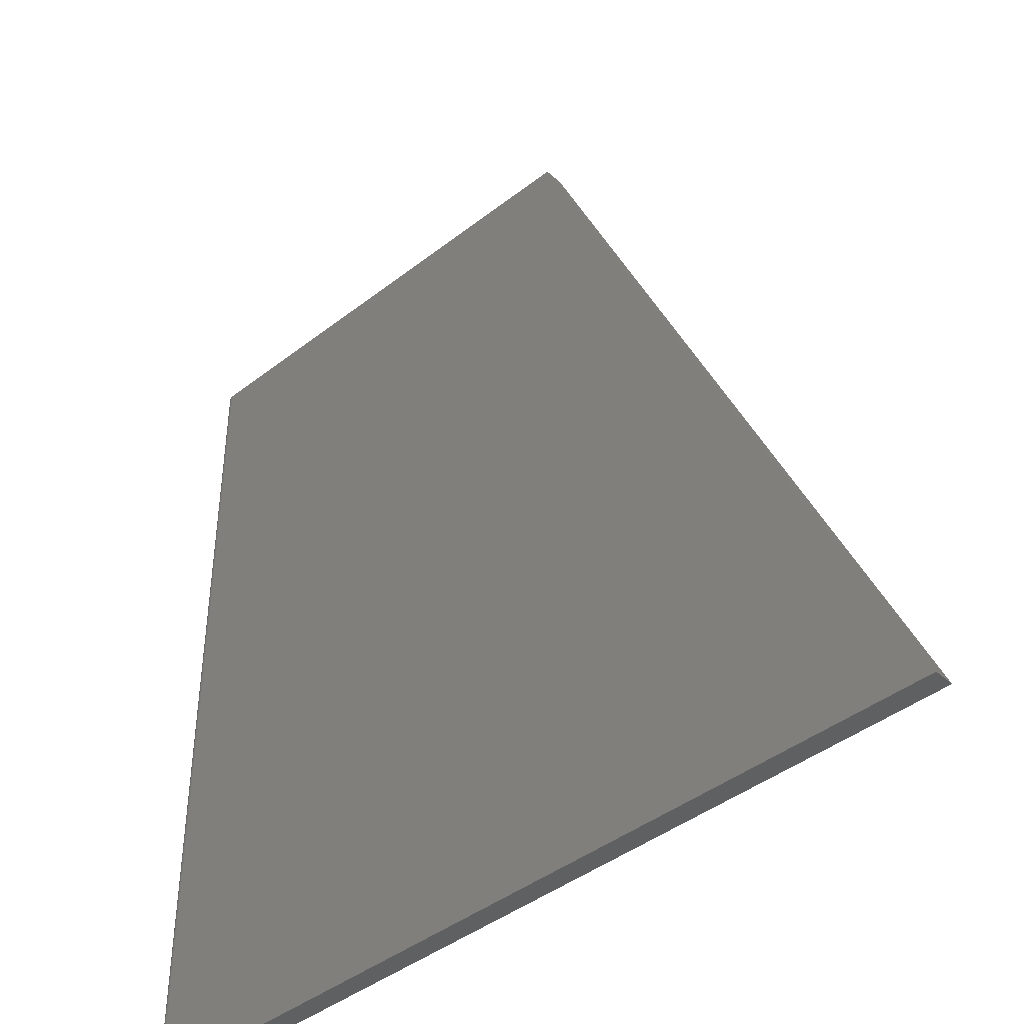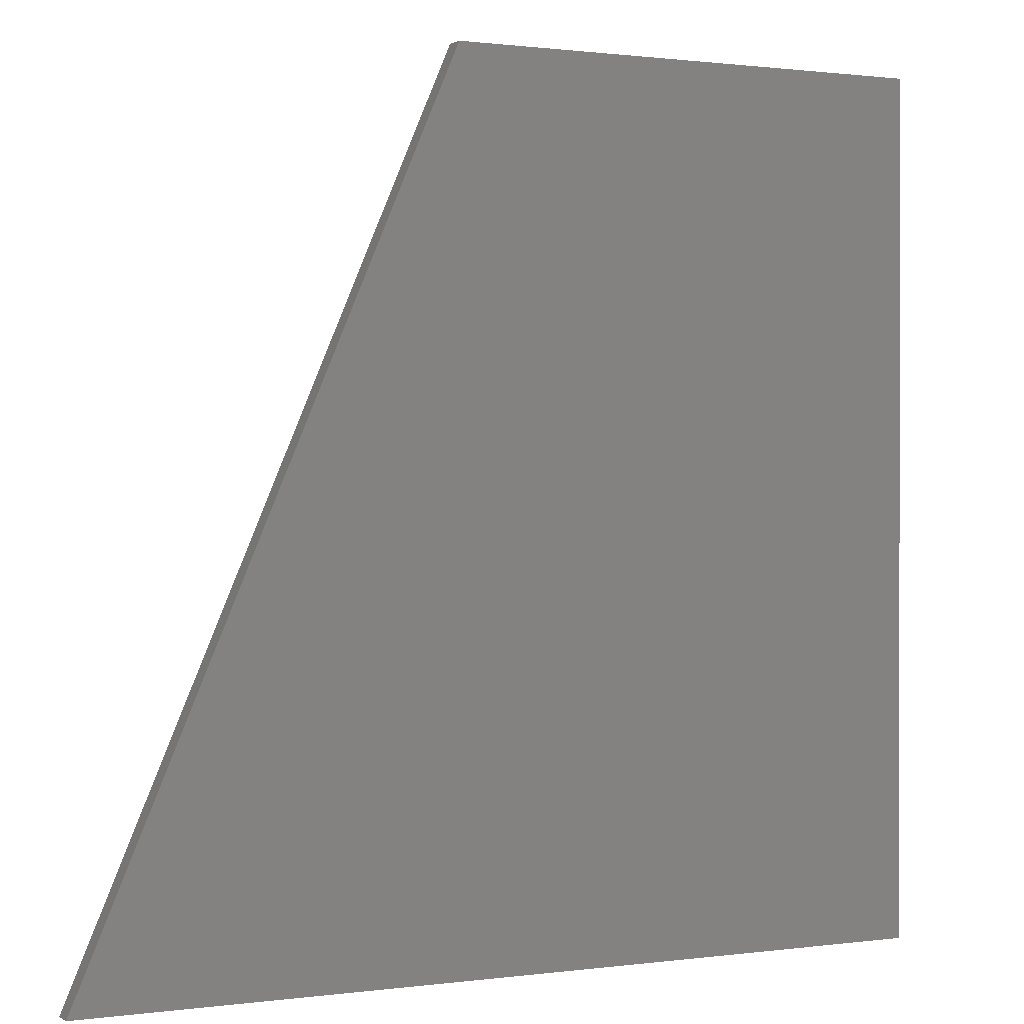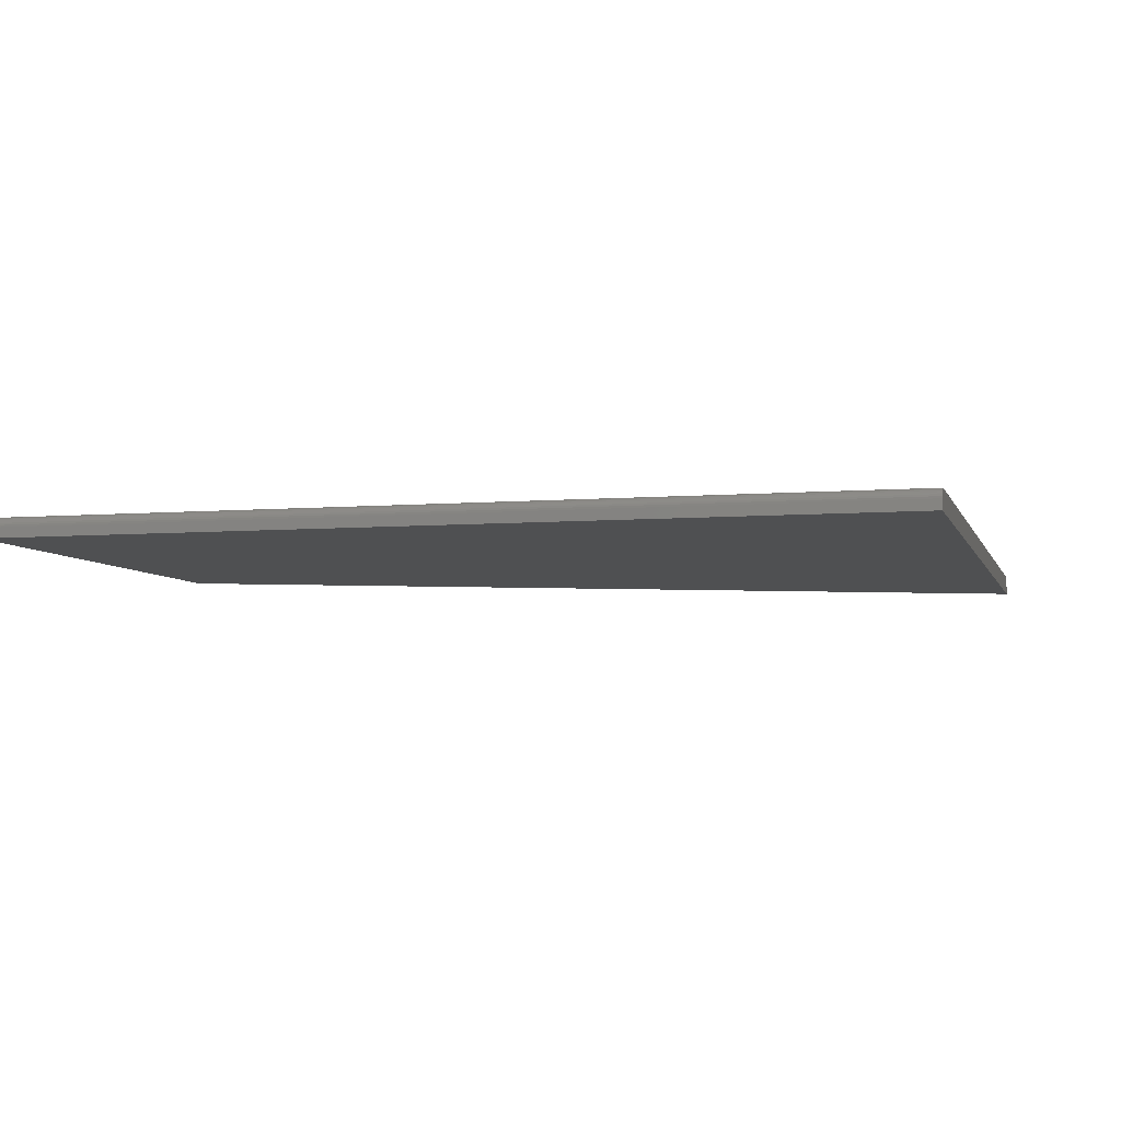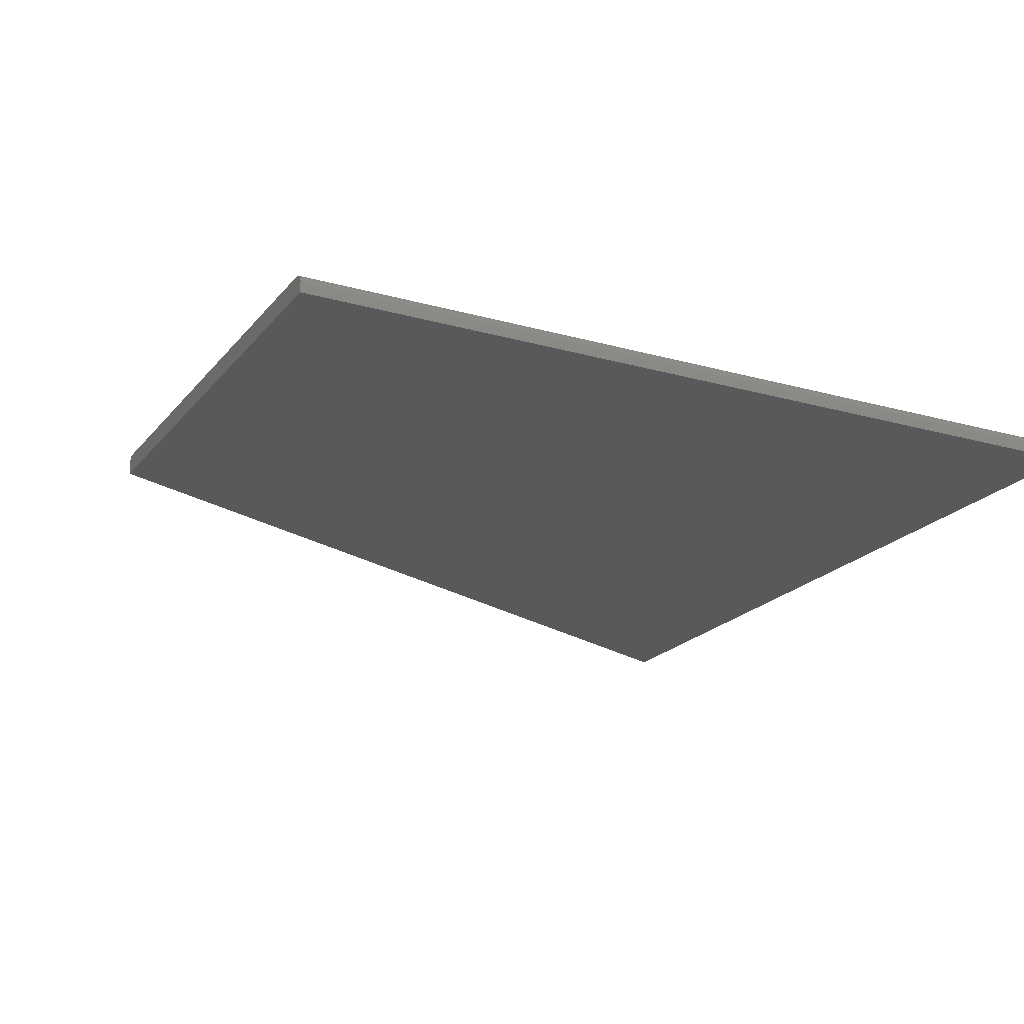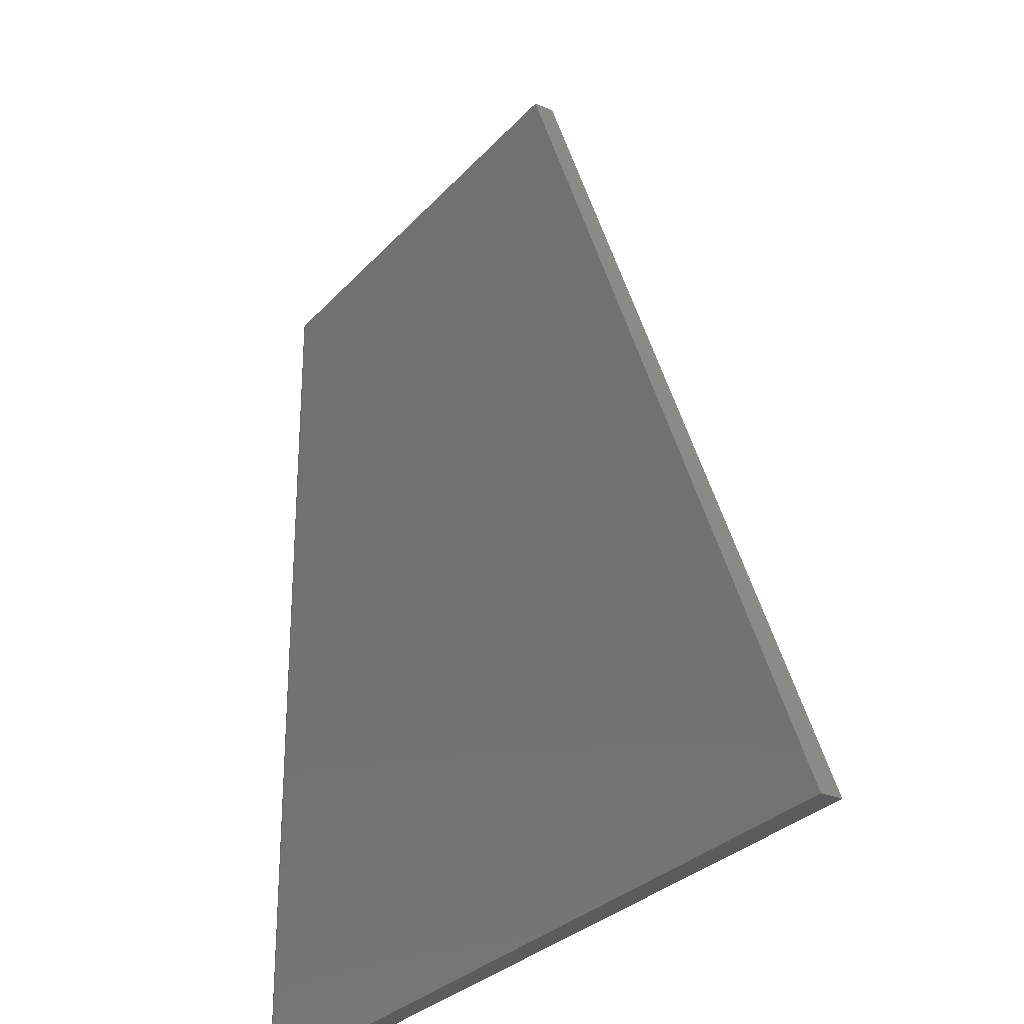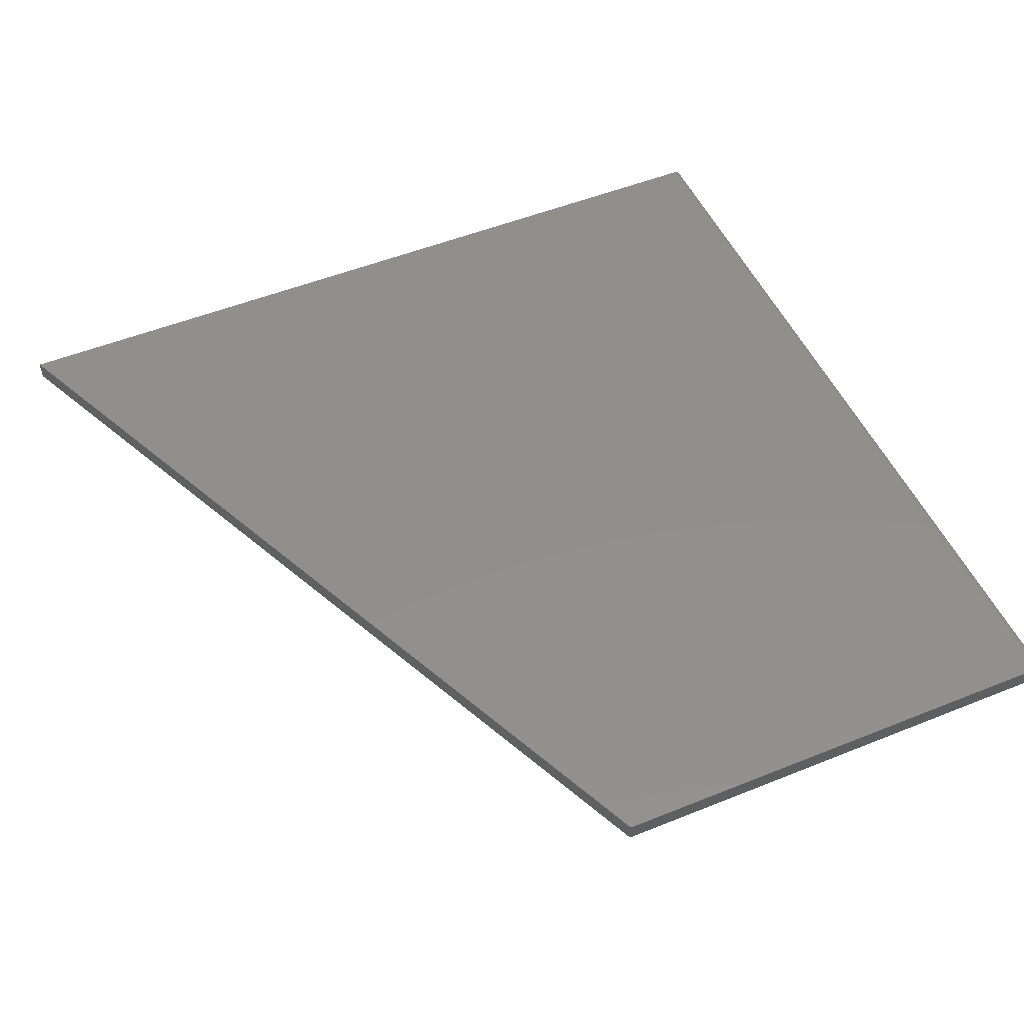
<metadata>
{"format":"stl","ext":"stl","renderer":"f3d","projection":"perspective","resolution":1024,"background":"white","views":[{"elev":-42.3,"azim":-137.0,"up":"+Z"},{"elev":0.8,"azim":-26.9,"up":"+Z"},{"elev":-5.5,"azim":104.5,"up":"+Y"},{"elev":-20.3,"azim":62.7,"up":"+Y"},{"elev":-28.5,"azim":-122.4,"up":"+Z"},{"elev":50.9,"azim":-23.8,"up":"+Y"}]}
</metadata>
<code>
# stl→obj: 24 verts, 44 faces
v -0.6328 0 -0.75
v -0.04276 2.173e-16 0.6172
v 0.7188 1.501e-16 -0.75
v 0.7188 3.018e-16 0.6172
v 0.7344 -0.01562 0.6172
v 0.7341 -0.01258 0.6172
v 0.7332 -0.009646 0.6172
v 0.7247 -0.001189 0.6172
v 0.7218 -0.0003002 0.6172
v -0.04276 -0.03125 0.6172
v 0.7344 -0.03125 0.6172
v 0.7317 -0.006944 0.6172
v 0.7298 -0.004576 0.6172
v 0.7274 -0.002633 0.6172
v 0.7344 -0.03125 -0.75
v 0.7344 -0.01562 -0.75
v 0.7317 -0.006944 -0.75
v 0.7341 -0.01258 -0.75
v 0.7332 -0.009646 -0.75
v 0.7274 -0.002633 -0.75
v 0.7298 -0.004576 -0.75
v -0.6328 -0.03125 -0.75
v 0.7218 -0.0003002 -0.75
v 0.7247 -0.001189 -0.75
f 1 2 3
f 3 2 4
f 5 6 7
f 4 8 9
f 10 11 8
f 10 8 4
f 10 4 2
f 11 5 7
f 11 7 12
f 11 12 13
f 11 13 14
f 11 14 8
f 15 16 11
f 11 16 5
f 16 17 18
f 17 19 18
f 20 21 17
f 3 22 1
f 15 22 3
f 15 3 23
f 15 23 24
f 15 24 20
f 15 20 17
f 15 17 16
f 3 4 23
f 23 4 9
f 23 9 24
f 24 9 8
f 24 8 20
f 20 8 14
f 20 14 21
f 21 14 13
f 21 13 17
f 17 13 12
f 17 12 19
f 19 12 7
f 19 7 18
f 18 7 6
f 18 6 16
f 16 6 5
f 22 15 10
f 10 15 11
f 10 2 22
f 22 2 1

</code>
